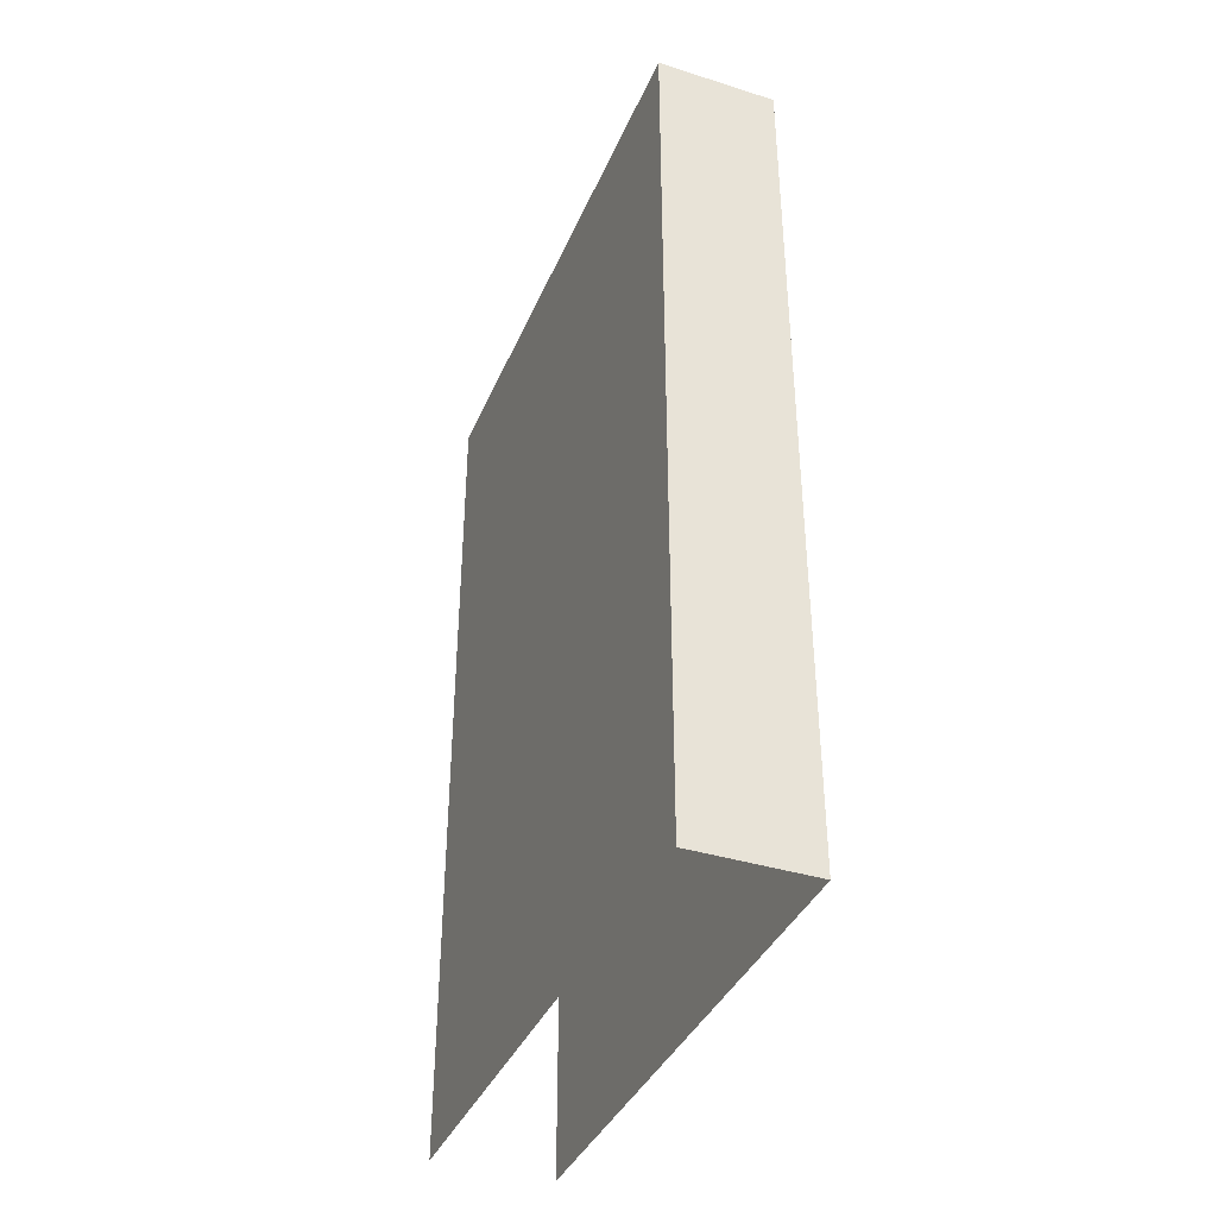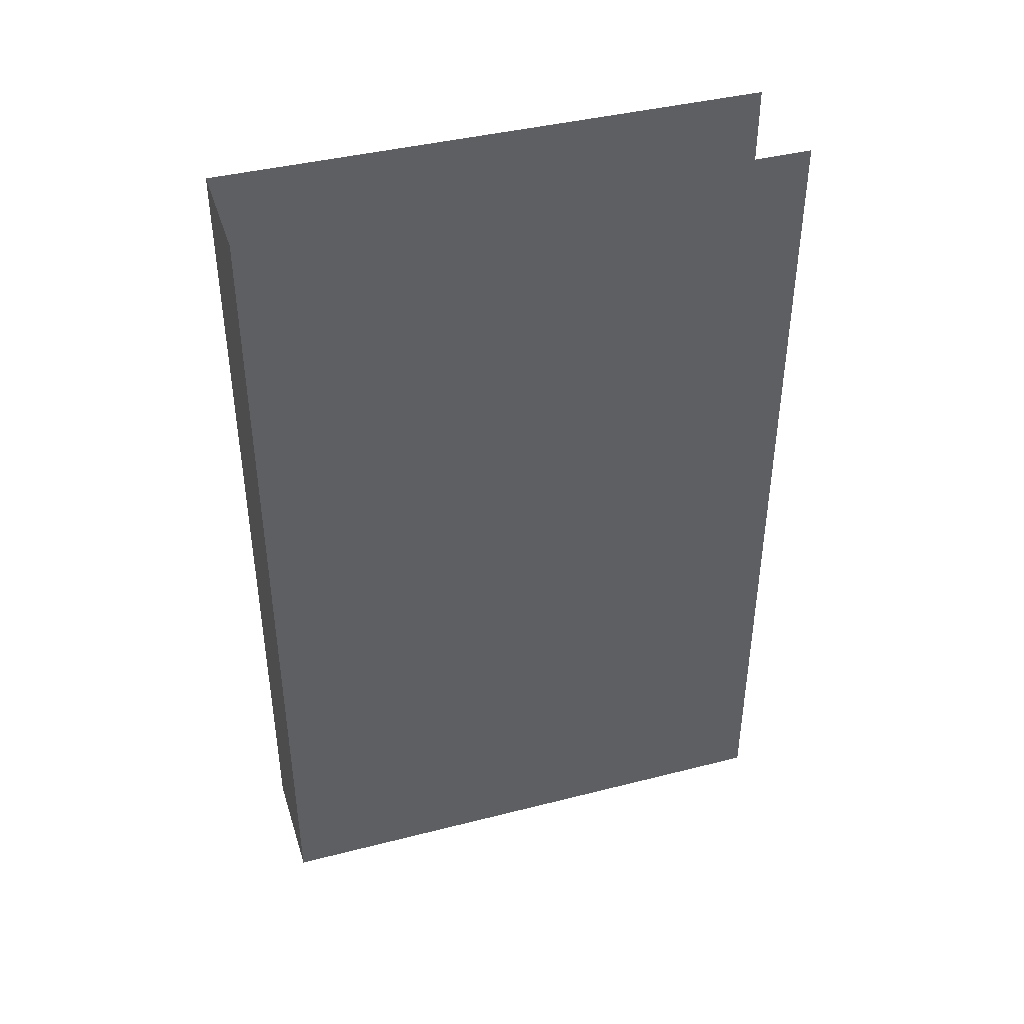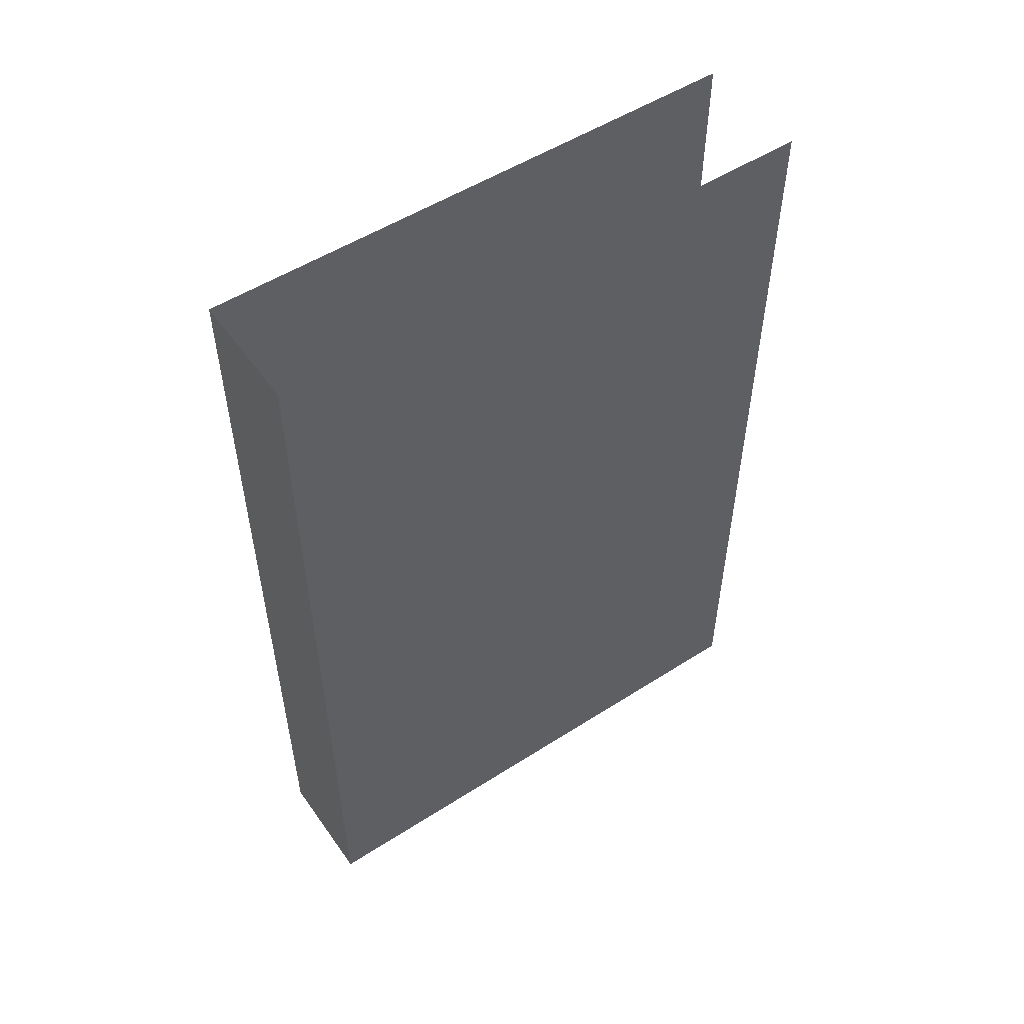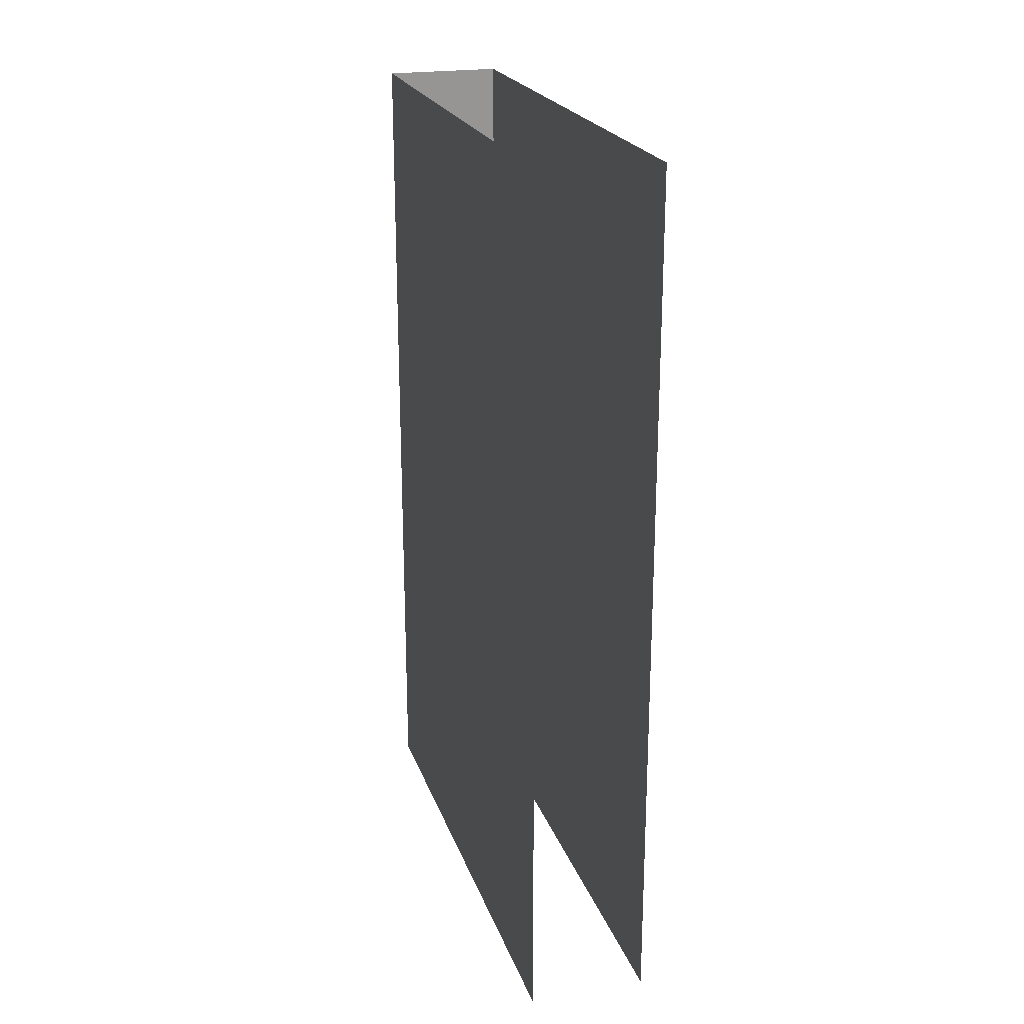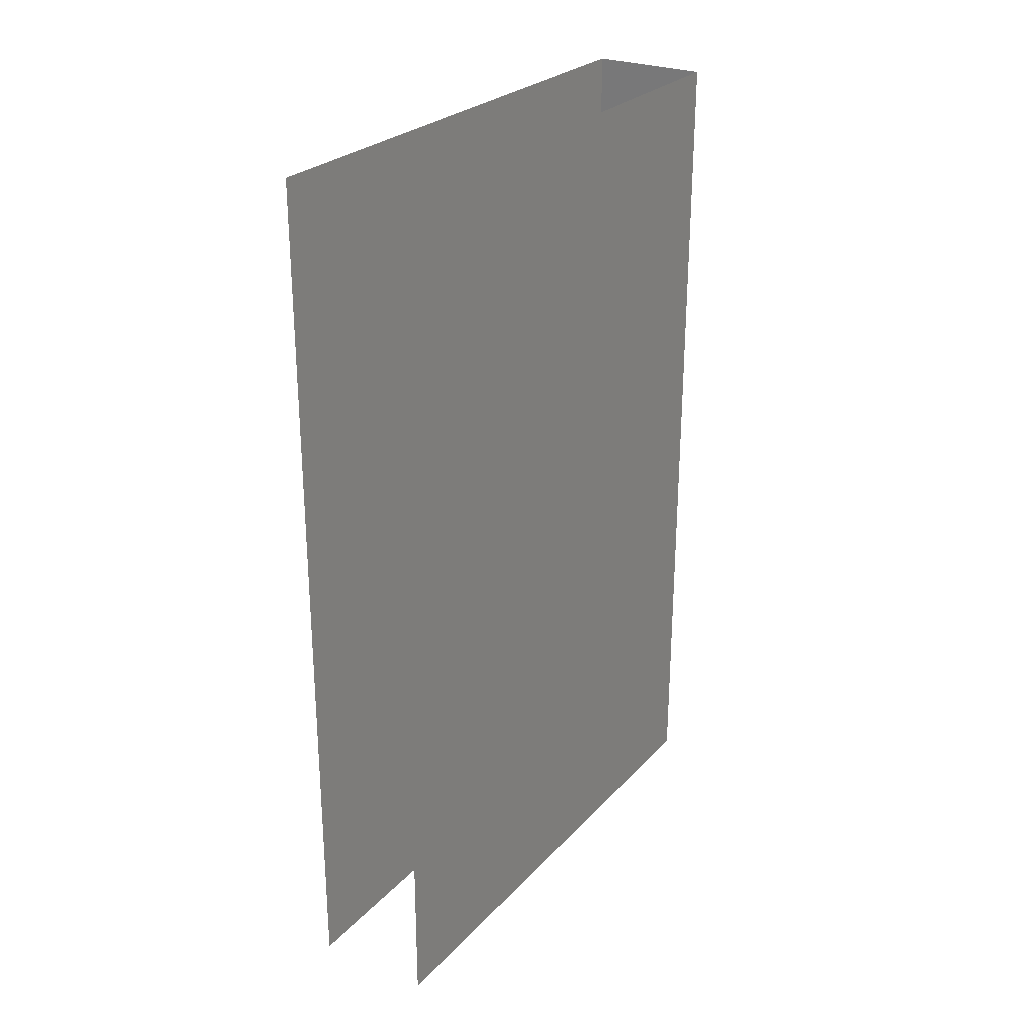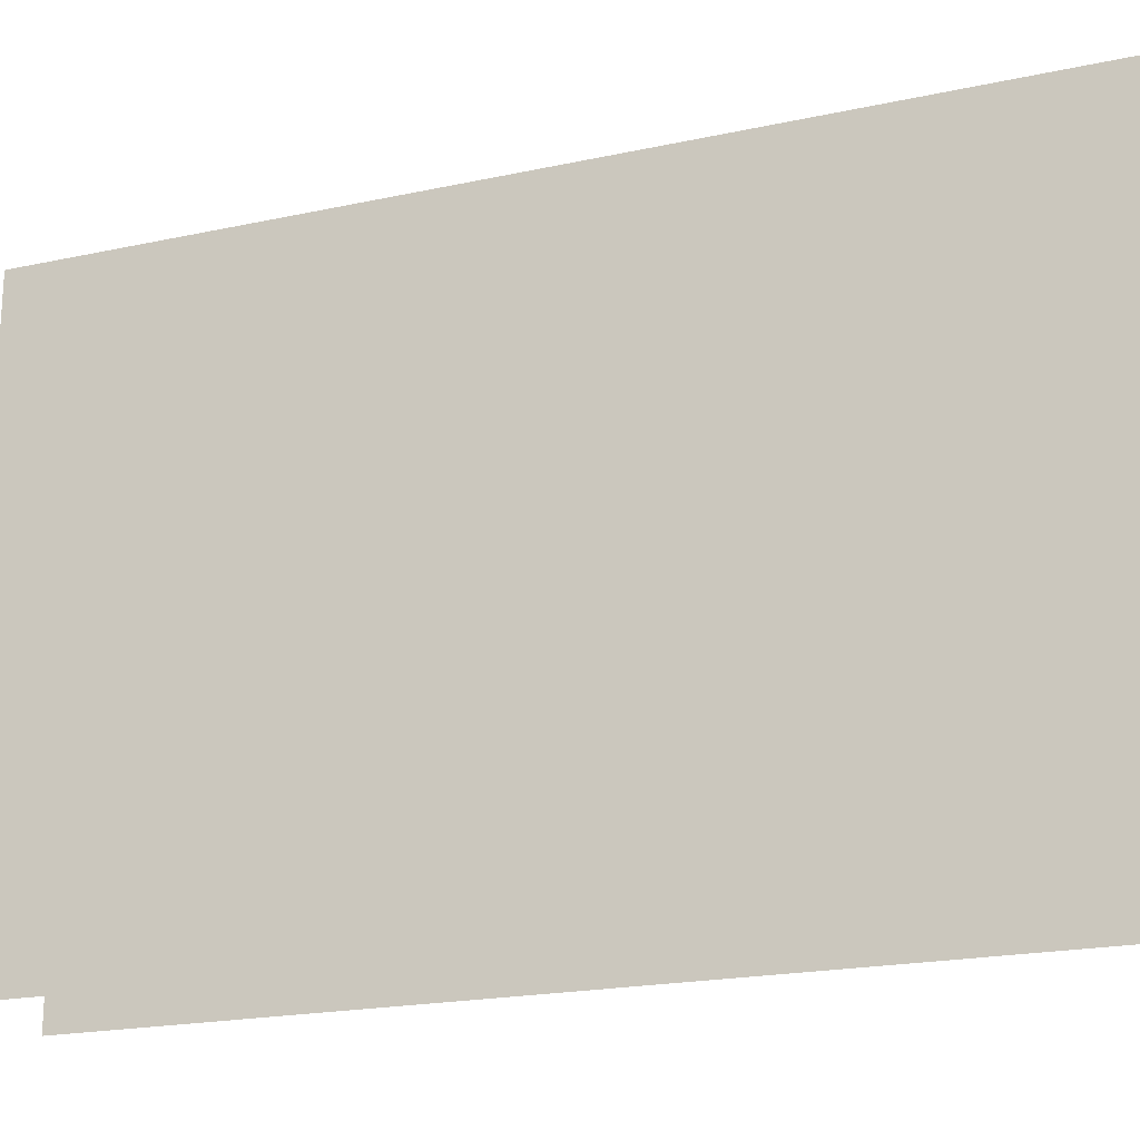
<metadata>
{"format":"obj","ext":"obj","renderer":"f3d","projection":"perspective","resolution":1024,"background":"white","views":[{"elev":-38.3,"azim":158.4,"up":"+Z"},{"elev":41.2,"azim":-107.2,"up":"+Z"},{"elev":52.7,"azim":-124.5,"up":"+Z"},{"elev":22.2,"azim":-16.4,"up":"+Z"},{"elev":26.6,"azim":32.8,"up":"+Z"},{"elev":-20.2,"azim":-68.3,"up":"+Y"}]}
</metadata>
<code>
v  -0.2132 0.9947 1.551
v  0.2132 0.9947 1.551
v  0.2132 0.9947 -1.551
v  -0.2132 0.9947 -1.551
v  0.2132 -1 1.551
v  0.2132 -1 -1.551
v  -0.2132 -1 -1.551
v  -0.2132 -1 1.551
g Egypt_VerticalWall_3Side
f 1 2 3 4
f 5 6 3 2
f 7 8 1 4

</code>
